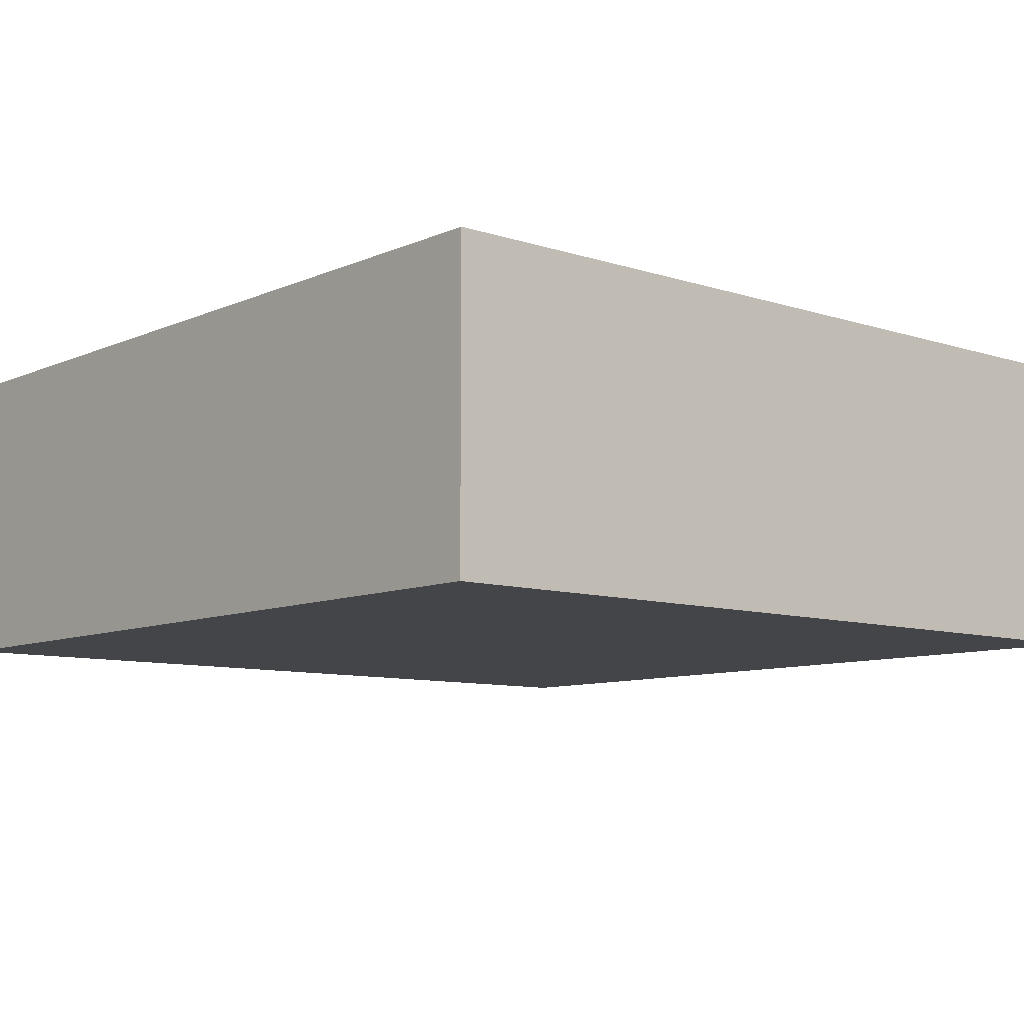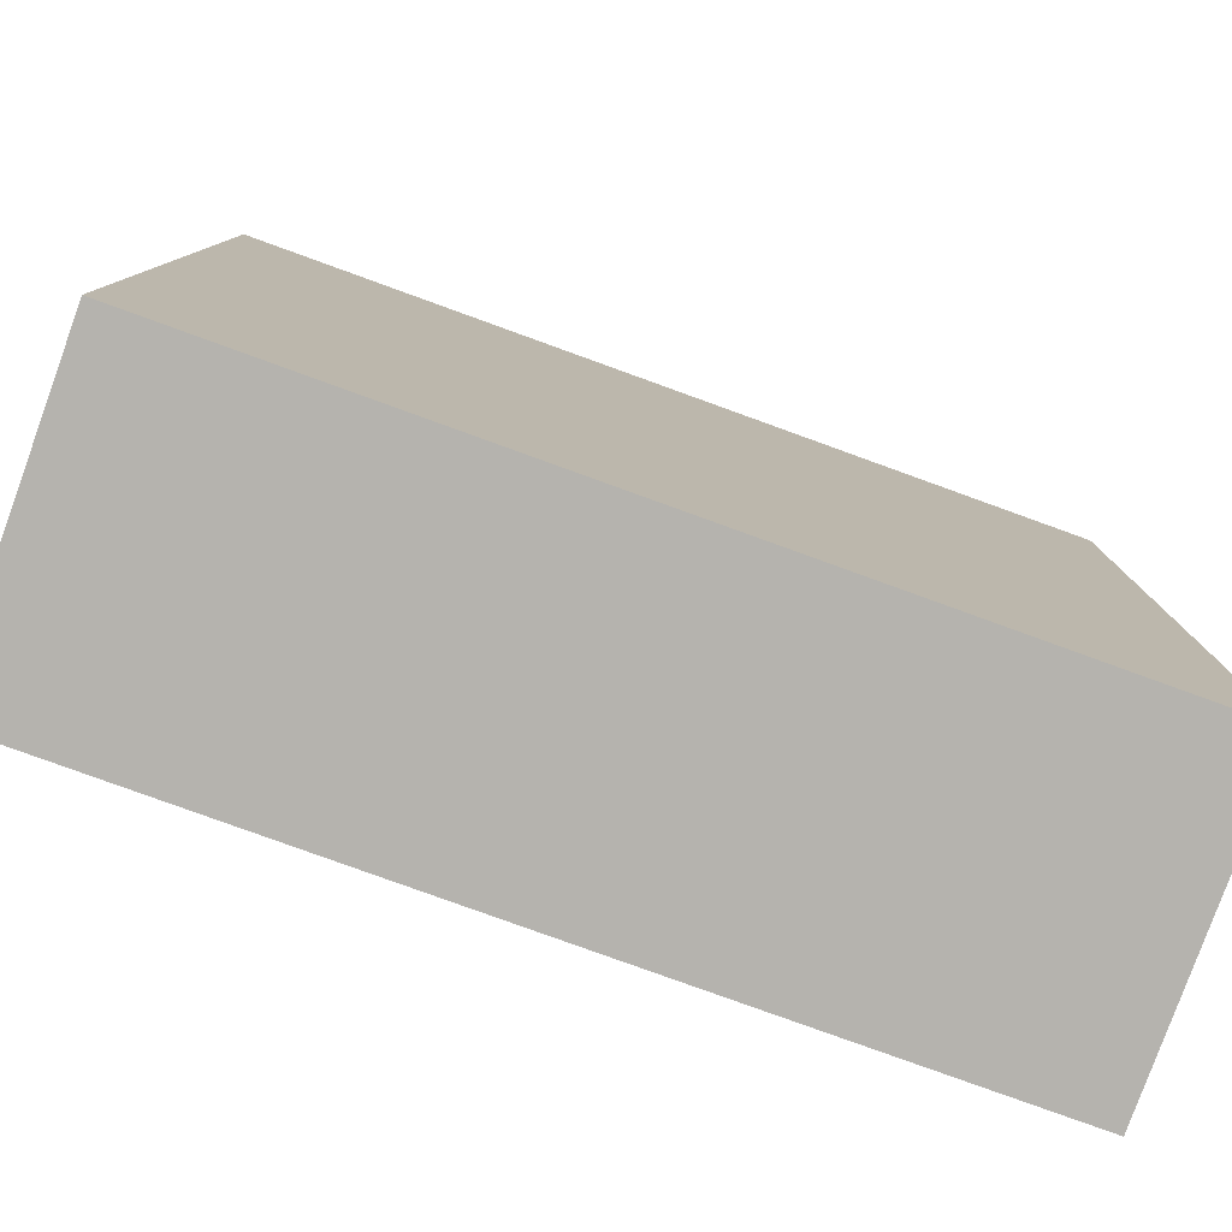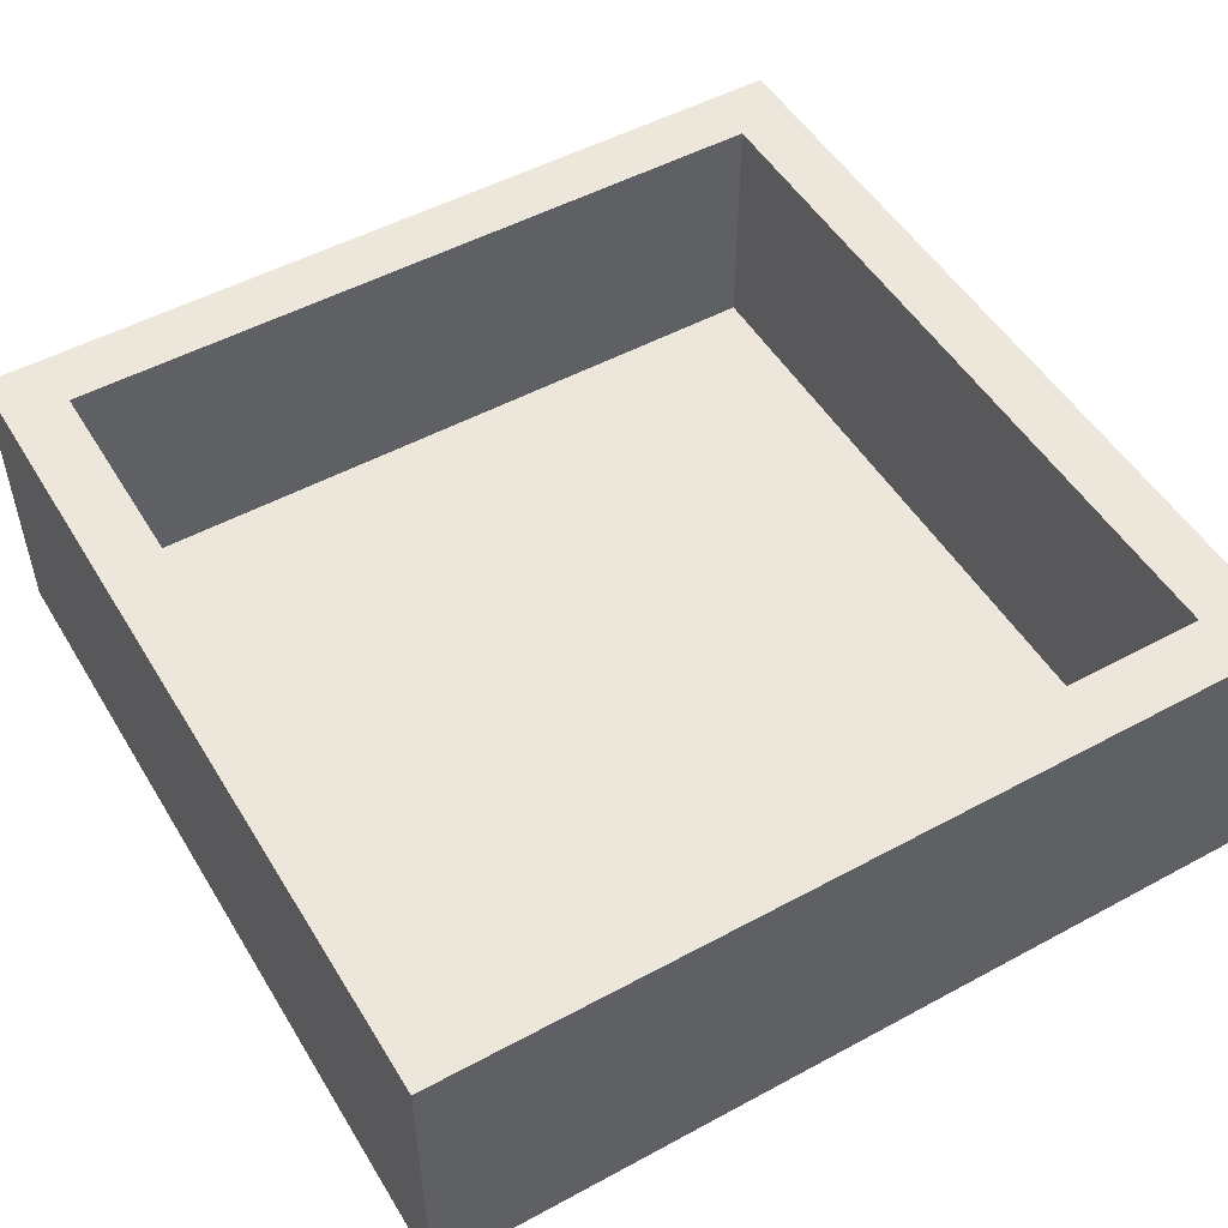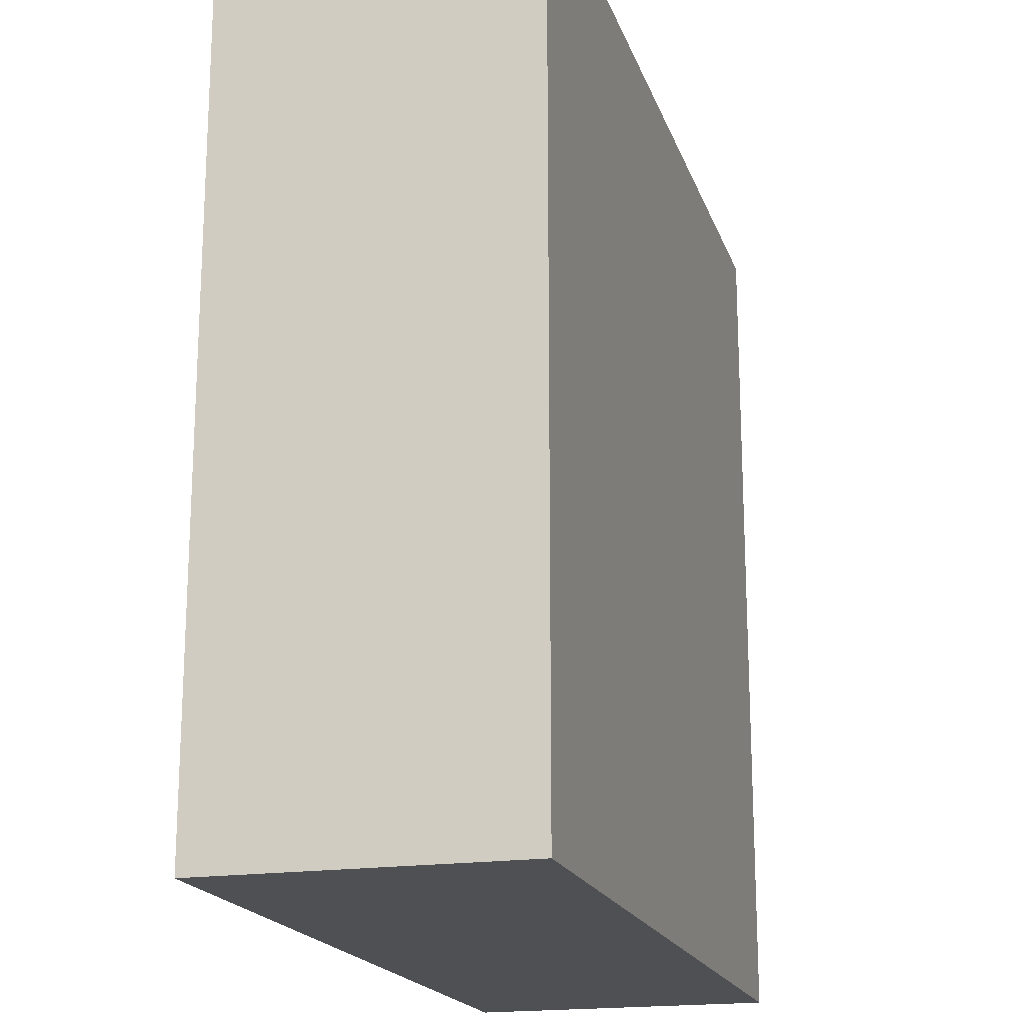
<metadata>
{"format":"obj","ext":"obj","renderer":"f3d","projection":"perspective","resolution":1024,"background":"white","views":[{"elev":-8.9,"azim":139.1,"up":"+Z"},{"elev":-80.0,"azim":160.1,"up":"+Y"},{"elev":51.1,"azim":-30.5,"up":"+Z"},{"elev":-18.7,"azim":105.9,"up":"+Y"}]}
</metadata>
<code>
v 1.226 -1.5 0.3185
v 1.5 1.248 0.2433
v 0.1177 1.32 -0.25
v -1.444 -1.75 -0.25
v 1.081 -1.5 1
v 0.9144 -0.9474 -0.25
v 1.188 -1.5 0.648
v 1.194 -1.22 0
v 1.399 1.405 -0.25
v -1.5 -1.5 0.3613
v 0.4576 -0.986 -0.25
v 1.132 1.159 0
v 1.75 1.517 0.4488
v 0.1909 -1.375 -0.25
v -1.173 -1.5 0
v 1.244 1.5 0.7476
v -0.4441 -0.952 -0.25
v -1.419 1.404 -0.25
v -1.279 -1.75 1
v 1.47 1.75 0.5849
v 1.75 1.308 1
v -0.9878 -0.1845 -0.25
v -1.175 1.5 0.6817
v -0.2519 1.161 0
v -1.424 -1.75 0.6431
v 1.5 1.096 0.4603
v -0.2571 -1.36 -0.25
v 0.7334 -1.146 0
v -1.103 -1.183 0
v -1.5 1.198 0.5
v -0.5903 0.0384 -0.25
v 1.334 0.06861 -0.25
v -1.144 -1.5 1
v 1.75 1.75 1
v -1.5 -0.9574 0
v -1.75 -1.461 0.1421
v 1.5 1.077 1
v -1.75 0.9408 0.151
v 1.75 -0.2161 -0.25
v 0.3332 -1.078 0
v -0.1248 -1.5 0.3074
v 1.354 0.5478 -0.25
v -0.2769 1.5 0.5123
v -1.75 1.75 1
v -1.5 0.2519 0.5
v 1.112 0.7719 0
v 1.75 -0.7351 -0.25
v -0.7121 -1.5 1
v 1.75 -1.214 -0.25
v -1.157 -0.2906 0
v 1.75 0.7186 -0.25
v -1.75 -1.173 1
v 0.09796 -0.3212 -0.25
v 1.5 1.001 0
v -1.032 1.351 -0.25
v 0.1488 0.02892 -0.25
v 0.8263 1.75 0.1614
v 0.6811 1.035 0
v 0.6621 -1.5 0.341
v 1.75 0.451 0.4292
v -1.31 -1.75 0.2066
v -0.04962 1.5 0
v 1.5 0.5288 0
v 0.4587 -0.2298 -0.25
v 1.5 -0.4626 1
v -1.5 0.4562 0
v -0.1041 -1.021 0
v -1.75 -1.75 1
v 1.75 0.8172 0.1451
v -1.75 -0.5217 0.1715
v -1.75 -1.75 0.06603
v 0.259 -1.5 1
v 0.9721 -1.5 0.396
v -0.03703 -1.75 -0.25
v 0.2444 -1.75 0.1235
v -1.5 -1.193 0.4338
v 0.4526 -1.5 0.6679
v 0.5473 0.1965 -0.25
v 1.148 0.4028 0
v 1.5 -0.7891 0.5055
v 0.8096 -1.75 -0.25
v -1.375 -0.4197 -0.25
v -1.75 -1.75 0.4444
v 0.4711 1.5 1
v 1.5 0.751 0.4939
v 1.75 1.75 0.5886
v 1.75 0.0227 0.573
v -0.4301 -0.02206 0
v -1.5 0.05496 1
v 0.06831 1.75 0.5826
v -0.279 0.9304 -0.25
v 1.238 1.75 1
v -1.75 0.4537 0.1659
v 1.5 -1.5 0
v -1.5 0.5487 1
v 0.2086 -1.75 0.7254
v -0.5719 1.5 0
v 1.5 -1.5 1
v 1.355 -1.009 -0.25
v -1.75 1.75 0.2961
v -1.343 0.5317 -0.25
v -1.05 1.75 0.1651
v 1.75 -1.75 1
v -1.095 -0.7055 0
v -1.426 1.75 0.1134
v -0.2373 -1.5 1
v 0.5754 1.75 -0.25
v -0.9911 0.1257 0
v 0.6207 -0.27 0
v 1.75 0.1297 0.135
v -0.4282 -1.75 1
v -1.5 -0.4826 0
v -0.2609 -1.75 0.2046
v 0.7552 0.534 0
v -1.044 -1.75 0.5981
v -1.5 -0.2246 0.5009
v 0.07255 -0.1485 0
v -1.75 -1.75 -0.25
v 0.2927 0.6579 0
v 1.75 0.9179 1
v 1.065 -0.5916 0
v 1.75 -0.6765 1
v 1.75 1.243 0.3111
v -1.75 1.75 0.6907
v -0.5599 0.4656 0
v -0.3489 -1.5 0
v 1.5 -0.4624 0
v -0.6821 1.75 1
v -0.1604 -1.75 0.6553
v -1.5 -1.5 0
v -1.75 -1.326 0.5592
v 0.5831 1.134 -0.25
v 1.5 0.2782 0.4992
v 1.75 0.3797 1
v 1.5 -0.2252 0.5008
v 0.5453 -1.75 1
v -1.75 1.197 -0.25
v -1.367 1.008 -0.25
v -1.5 0.7364 0.5
v 0.9527 0.3714 -0.25
v -1.015 -1.5 0.3127
v 0.7706 -1.75 0.1165
v 1.5 0.0572 1
v -0.1134 0.6066 -0.25
v 1.75 0.288 -0.25
v 0.03115 -1.75 1
v -1.5 -1.5 1
v -0.5899 -1.75 0.6032
v 0.1859 0.8511 -0.25
v -1.358 0.04473 -0.25
v -1.5 -0.02734 0
v -1.75 -0.1407 1
v -0.6248 -0.4841 -0.25
v 0.6626 1.5 0.4903
v -0.4017 1.75 -0.25
v -0.478 1.5 1
v -1.75 0.7305 -0.25
v 0.3156 1.75 0.1654
v 1.75 -0.1838 1
v 0.1535 1.102 0
v 0.9792 -1.197 0
v 1.325 1.75 0.1639
v -1.75 0.6745 0.5761
v 1.75 1.75 -0.25
v 0.2049 1.5 0.5004
v 0.084 -1.5 0
v 1.75 -0.4198 0.598
v 0.4323 -1.75 -0.25
v 1.5 -1.192 0.3457
v 1.75 -1.75 0.2808
v -1.5 1.037 1
v -1.5 0.9524 0
v 0.9868 1.5 1
v 0.9352 -1.75 0.5988
v -1.75 1.75 -0.25
v 1.5 -0.9538 0
v 0.9701 -1.5 0
v 0.9067 1.5 0
v 0.009169 -0.9856 -0.25
v 0.001415 1.5 1
v -1.5 1.5 0
v 1.5 1.5 0
v 1.5 1.5 1
v -1.5 1.5 1
v -1.75 -1.209 -0.25
v -1.047 -0.5781 -0.25
v -1.75 -0.3344 0.5873
v 1.5 0.5769 1
v 1.253 -0.4998 -0.25
v 1.016 -0.9676 0
v 1.5 0.06223 0
v 1.419 -1.41 -0.25
v -0.8808 -0.919 -0.25
v -1.073 -1.27 -0.25
v 0.1934 0.4335 -0.25
v -1.75 0.8702 1
v 0.2664 -0.6143 -0.25
v -1.75 -0.0351 0.1688
v 0.2125 -0.6222 0
v -0.7968 -1.5 0
v 1.128 -1.75 1
v 0.5721 0.6402 -0.25
v -0.6361 -0.9735 0
v -1.75 1.357 1
v -0.4678 1.386 -0.25
v -0.002464 1.75 -0.25
v -0.692 -1.334 -0.25
v -0.2696 -0.5288 0
v 0.7166 -1.5 1
v 1.006 1.316 -0.25
v 0.7562 1.75 1
v -0.1906 0.2408 -0.25
v 0.7102 -0.5635 -0.25
v 1.75 -1.75 -0.25
v -1.039 0.6844 0
v -1.75 -0.2322 -0.25
v 1.371 1.004 -0.25
v -0.06725 0.3198 0
v 1.75 1.75 0.2282
v 0.275 1.75 1
v -1.393 -1.435 -0.25
v 1.5 -0.9657 1
v -0.8527 0.8644 -0.25
v 1.5 -1.5 0.502
v -1.5 -1.025 1
v -1.75 0.2489 -0.25
v -1.5 -0.7237 0.4891
v -1.75 -0.7091 -0.25
v -1.5 1.5 0.5028
v 1.027 1.75 0.581
v 1.75 -1.391 0.5359
v 1.5 1.5 0.5562
v -1.5 -1.5 0.7423
v -0.5025 -1.75 -0.25
v 1.147 1.75 -0.25
v 0.8759 -0.1094 -0.25
v 0.6635 -0.7791 0
v 0.2587 -1.5 0.3296
v 1.43 -1.75 0.6322
v -0.4948 0.4995 -0.25
v -1.073 -1.5 0.6599
v 1.75 1.334 0.7088
v 0.5069 -1.5 0
v 1.75 0.4809 0.04185
v -0.6097 0.9538 0
v 1.75 -0.879 0.5782
v 0.007399 -1.5 0.6414
v -0.7803 -1.75 0.1854
v -0.1565 -0.5912 -0.25
v 1.75 -1.194 1
v -1.01 1.5 0
v 1.75 -0.2141 0.246
v -0.7996 1.75 -0.25
v -1.75 -0.8317 0.5824
v -0.8049 1.5 0.5038
v -0.7631 -0.3991 0
v 1.057 -1.381 -0.25
v -0.1723 1.75 0.1694
v 0.4286 0.2025 0
v -0.9709 1.5 1
v 1.117 -0.228 0
v -1.398 1.75 0.5516
v -0.8663 -1.75 1
v -0.2033 1.75 1
v -1.196 1.75 1
v -1.75 0.3625 1
v -1.75 1.245 0.5444
v -0.2192 -0.1814 -0.25
v -0.4126 1.75 0.5877
v 0.9732 0.8355 -0.25
v -0.9377 0.299 -0.25
v -1.246 1.75 -0.25
v 0.5448 1.75 0.5817
v 1.224 -1.75 -0.25
v -0.6187 1.75 0.1697
v 1.75 1.241 -0.25
v -0.1738 0.7767 0
v 1.75 -0.5798 0.1805
v -1.038 1.182 0
v 1.75 0.8572 0.599
v -1.75 -1.01 0.1592
v 1.497 -1.75 0.01875
v 0.4654 -1.75 0.498
v -0.5375 -1.5 0.4902
v 1.75 -1.036 0.1489
v -1.5 -0.4507 1
v -1.028 -1.75 -0.25
v -1.324 -0.9343 -0.25
v -1.75 0.1634 0.583
v -1.75 -0.6593 1
v 1.75 -1.428 0.09313
v 1.133 1.5 0.4657
v 0.6436 -1.365 -0.25
v 0.8453 -1.5 0.6755
v 0.09942 -1.75 0.4414
v 0.9282 0.1172 0
v -0.8929 1.75 0.579
v 0.4265 1.5 0
v 1.75 -1.75 0.6122
v 1.268 -1.75 0.2328
v -1.198 1.5 0.3377
v 1.5 -1.189 0.6706
v -1.75 1.377 0.0983
f 94 177 1
f 73 1 177
f 183 232 37
f 182 2 232
f 282 170 300
f 142 274 300
f 206 3 205
f 206 107 3
f 194 221 288
f 4 221 287
f 294 7 73
f 73 7 1
f 194 287 221
f 287 61 4
f 5 98 7
f 11 213 6
f 99 6 189
f 127 121 176
f 164 9 235
f 164 276 9
f 130 76 10
f 41 247 238
f 106 247 284
f 22 31 153
f 57 162 235
f 83 36 71
f 59 77 294
f 54 182 12
f 14 293 168
f 168 74 14
f 15 29 130
f 141 15 10
f 193 17 207
f 213 11 197
f 249 17 153
f 263 19 115
f 147 19 33
f 92 34 20
f 271 240 31
f 254 281 131
f 151 66 45
f 176 190 8
f 88 125 108
f 209 201 5
f 155 275 258
f 209 5 294
f 89 286 116
f 111 148 129
f 165 298 154
f 299 170 231
f 78 195 202
f 53 249 268
f 56 64 53
f 205 91 223
f 243 177 28
f 195 144 149
f 222 80 302
f 80 65 135
f 268 31 212
f 114 296 79
f 2 54 26
f 303 137 38
f 192 274 257
f 236 32 189
f 132 149 3
f 237 121 109
f 251 301 181
f 298 178 154
f 244 51 69
f 183 16 232
f 286 290 225
f 89 95 266
f 52 225 290
f 211 92 230
f 253 102 275
f 188 120 37
f 157 137 138
f 68 19 147
f 128 297 265
f 66 108 215
f 66 215 172
f 201 239 103
f 226 93 157
f 201 136 174
f 182 292 178
f 152 187 290
f 57 230 162
f 86 219 20
f 155 205 253
f 124 100 267
f 39 278 47
f 106 284 48
f 147 33 233
f 114 259 296
f 70 254 187
f 228 216 82
f 210 270 132
f 233 241 10
f 259 119 218
f 123 276 219
f 251 97 255
f 71 61 83
f 105 262 102
f 48 111 106
f 78 64 56
f 191 63 79
f 142 300 174
f 283 174 136
f 205 55 253
f 134 159 87
f 155 206 205
f 106 146 72
f 159 65 122
f 74 168 75
f 100 175 303
f 41 284 247
f 160 58 298
f 219 86 13
f 199 109 117
f 260 156 128
f 33 263 48
f 156 260 255
f 62 165 43
f 279 215 245
f 135 127 80
f 47 278 285
f 212 31 240
f 176 80 127
f 82 22 186
f 227 116 286
f 277 218 119
f 63 191 133
f 56 212 195
f 166 40 67
f 7 294 5
f 133 188 85
f 39 189 32
f 81 274 142
f 191 79 296
f 81 257 274
f 134 143 159
f 143 135 65
f 35 112 227
f 280 60 69
f 188 37 85
f 68 25 19
f 207 27 234
f 186 153 193
f 61 71 4
f 92 20 230
f 93 226 198
f 72 77 247
f 187 198 70
f 166 67 126
f 243 59 177
f 303 267 100
f 105 102 272
f 135 143 133
f 157 38 137
f 13 123 219
f 47 285 49
f 128 265 260
f 264 220 90
f 270 217 42
f 175 100 105
f 259 117 109
f 78 236 64
f 58 114 46
f 254 70 281
f 179 14 27
f 111 263 148
f 140 42 32
f 288 193 194
f 56 268 212
f 203 208 256
f 21 120 242
f 174 239 201
f 172 181 30
f 245 125 277
f 178 298 58
f 260 23 255
f 91 205 3
f 125 88 218
f 130 35 76
f 267 204 124
f 236 78 140
f 70 228 281
f 230 20 162
f 177 59 73
f 213 189 6
f 97 62 43
f 188 133 143
f 16 173 292
f 127 261 121
f 153 186 22
f 65 222 122
f 3 107 132
f 276 51 217
f 182 54 2
f 198 216 70
f 198 187 289
f 295 283 96
f 280 134 60
f 105 100 262
f 13 242 123
f 280 123 242
f 282 300 274
f 65 80 222
f 264 180 220
f 43 255 97
f 111 129 146
f 27 17 179
f 68 83 25
f 271 31 22
f 75 142 283
f 216 198 226
f 120 21 37
f 108 50 256
f 243 166 238
f 139 172 30
f 95 171 196
f 255 301 251
f 161 177 8
f 291 231 170
f 205 223 55
f 171 184 204
f 229 30 181
f 35 104 112
f 249 179 17
f 156 43 180
f 127 135 191
f 120 188 134
f 206 258 158
f 16 292 232
f 149 132 202
f 211 230 273
f 99 192 257
f 103 98 201
f 94 8 177
f 256 50 104
f 290 187 254
f 290 286 152
f 192 99 49
f 248 234 113
f 155 258 206
f 144 195 212
f 126 203 200
f 167 246 278
f 140 32 236
f 208 67 199
f 101 223 271
f 76 225 233
f 178 12 182
f 107 206 158
f 211 273 220
f 138 223 101
f 62 298 165
f 108 256 88
f 185 288 221
f 39 32 145
f 124 44 262
f 210 132 107
f 136 96 283
f 149 144 91
f 158 57 107
f 214 274 192
f 66 151 108
f 266 289 152
f 173 84 154
f 207 194 193
f 161 28 177
f 21 34 183
f 200 284 126
f 168 142 75
f 49 285 291
f 136 146 96
f 84 180 165
f 141 10 241
f 195 78 56
f 57 273 230
f 158 90 273
f 264 269 128
f 43 165 180
f 33 48 241
f 5 201 98
f 87 60 134
f 39 47 189
f 44 204 184
f 48 284 241
f 116 45 89
f 119 58 160
f 201 209 136
f 75 295 113
f 126 67 203
f 133 191 135
f 301 23 229
f 90 158 258
f 220 84 211
f 99 189 47
f 146 129 96
f 199 117 208
f 186 193 288
f 138 55 223
f 252 87 167
f 90 258 269
f 145 244 110
f 235 210 107
f 228 82 288
f 109 296 259
f 285 231 291
f 54 63 85
f 200 29 15
f 284 200 141
f 173 211 84
f 45 116 151
f 67 40 199
f 139 45 66
f 235 9 210
f 119 114 58
f 69 123 280
f 257 81 293
f 143 134 188
f 84 220 180
f 180 264 156
f 136 72 146
f 208 117 88
f 72 247 106
f 88 256 208
f 171 95 139
f 238 247 77
f 250 122 222
f 294 73 59
f 238 77 59
f 118 221 4
f 186 288 82
f 252 39 110
f 225 52 147
f 118 4 71
f 237 109 199
f 54 46 63
f 293 14 11
f 263 115 148
f 137 18 138
f 146 106 111
f 131 52 254
f 264 90 269
f 214 192 49
f 208 203 67
f 68 147 52
f 121 237 190
f 83 131 36
f 120 134 280
f 271 22 150
f 202 140 78
f 33 241 233
f 74 234 27
f 224 1 7
f 53 64 197
f 238 166 41
f 163 38 93
f 36 281 185
f 66 172 139
f 182 232 292
f 227 225 76
f 124 262 100
f 238 59 243
f 15 141 200
f 61 287 248
f 215 108 125
f 213 197 64
f 287 194 207
f 292 154 178
f 144 240 91
f 162 20 219
f 170 299 239
f 261 109 121
f 13 86 242
f 250 246 122
f 184 229 23
f 218 277 125
f 278 39 252
f 117 218 88
f 154 292 173
f 141 241 284
f 183 173 16
f 190 237 28
f 245 277 24
f 45 139 95
f 52 290 254
f 185 118 36
f 149 202 195
f 166 243 40
f 297 269 275
f 246 250 231
f 251 279 97
f 178 58 12
f 94 169 176
f 116 227 112
f 35 227 76
f 229 181 301
f 152 89 266
f 111 48 263
f 248 148 115
f 74 113 234
f 203 256 104
f 103 250 98
f 202 132 270
f 167 122 246
f 140 202 270
f 239 174 300
f 91 3 149
f 268 56 53
f 44 124 204
f 125 245 215
f 184 171 30
f 297 275 102
f 18 272 55
f 119 259 114
f 65 159 143
f 228 70 216
f 46 12 58
f 165 154 84
f 239 300 170
f 81 168 293
f 214 170 282
f 257 293 6
f 41 126 284
f 187 152 289
f 260 265 184
f 150 101 271
f 209 294 77
f 249 197 179
f 44 184 265
f 189 213 236
f 204 267 196
f 153 268 249
f 129 148 113
f 265 297 262
f 130 10 15
f 37 232 26
f 72 136 209
f 263 33 19
f 285 278 246
f 220 273 90
f 158 273 57
f 54 12 46
f 235 162 164
f 24 97 245
f 80 176 169
f 277 160 24
f 214 282 274
f 47 49 99
f 63 46 79
f 176 8 94
f 115 25 61
f 97 24 62
f 272 18 175
f 122 167 159
f 175 18 137
f 145 110 39
f 172 279 181
f 215 279 172
f 214 291 170
f 251 181 279
f 159 167 87
f 123 69 276
f 38 163 267
f 107 57 235
f 204 196 171
f 25 115 19
f 267 163 196
f 62 160 298
f 278 252 167
f 103 231 250
f 279 245 97
f 118 185 221
f 184 23 260
f 185 281 228
f 150 82 216
f 74 27 14
f 128 156 264
f 83 61 25
f 35 130 29
f 81 142 168
f 71 36 118
f 217 210 9
f 42 217 51
f 234 248 287
f 68 131 83
f 240 271 223
f 281 36 131
f 28 161 190
f 222 98 250
f 275 269 258
f 234 287 207
f 109 261 296
f 296 261 191
f 240 223 91
f 289 266 163
f 196 163 266
f 11 6 293
f 114 79 46
f 120 280 242
f 127 191 261
f 115 61 248
f 145 32 42
f 49 291 214
f 133 85 63
f 126 41 166
f 197 11 179
f 74 75 113
f 249 53 197
f 75 283 295
f 253 55 272
f 101 150 226
f 2 26 232
f 50 112 104
f 112 151 116
f 150 22 82
f 226 157 101
f 244 69 60
f 155 253 275
f 117 259 218
f 299 103 239
f 299 231 103
f 51 276 69
f 183 92 173
f 228 288 185
f 104 29 203
f 87 110 60
f 138 101 157
f 216 226 150
f 212 240 144
f 295 96 129
f 164 219 276
f 289 163 93
f 198 289 93
f 27 207 17
f 193 153 17
f 253 272 102
f 209 77 72
f 248 113 148
f 129 113 295
f 60 110 244
f 270 42 140
f 51 145 42
f 102 262 297
f 272 175 105
f 34 242 86
f 55 138 18
f 231 285 246
f 51 244 145
f 219 164 162
f 52 131 68
f 10 76 233
f 64 236 213
f 265 262 44
f 286 225 227
f 169 302 80
f 98 222 302
f 184 30 229
f 94 1 224
f 224 7 98
f 40 28 237
f 157 93 38
f 147 233 225
f 112 50 151
f 34 21 242
f 297 128 269
f 108 151 50
f 179 11 14
f 9 276 217
f 40 243 28
f 169 224 302
f 301 255 23
f 174 283 142
f 95 89 45
f 137 303 175
f 99 257 6
f 196 266 95
f 160 277 119
f 38 267 303
f 98 302 224
f 156 255 43
f 224 169 94
f 171 139 30
f 87 252 110
f 35 29 104
f 161 8 190
f 237 199 40
f 190 176 121
f 26 85 37
f 85 26 54
f 183 37 21
f 89 152 286
f 268 153 31
f 211 173 92
f 29 200 203
f 62 24 160
f 210 217 270
f 92 183 34
f 34 86 20

</code>
